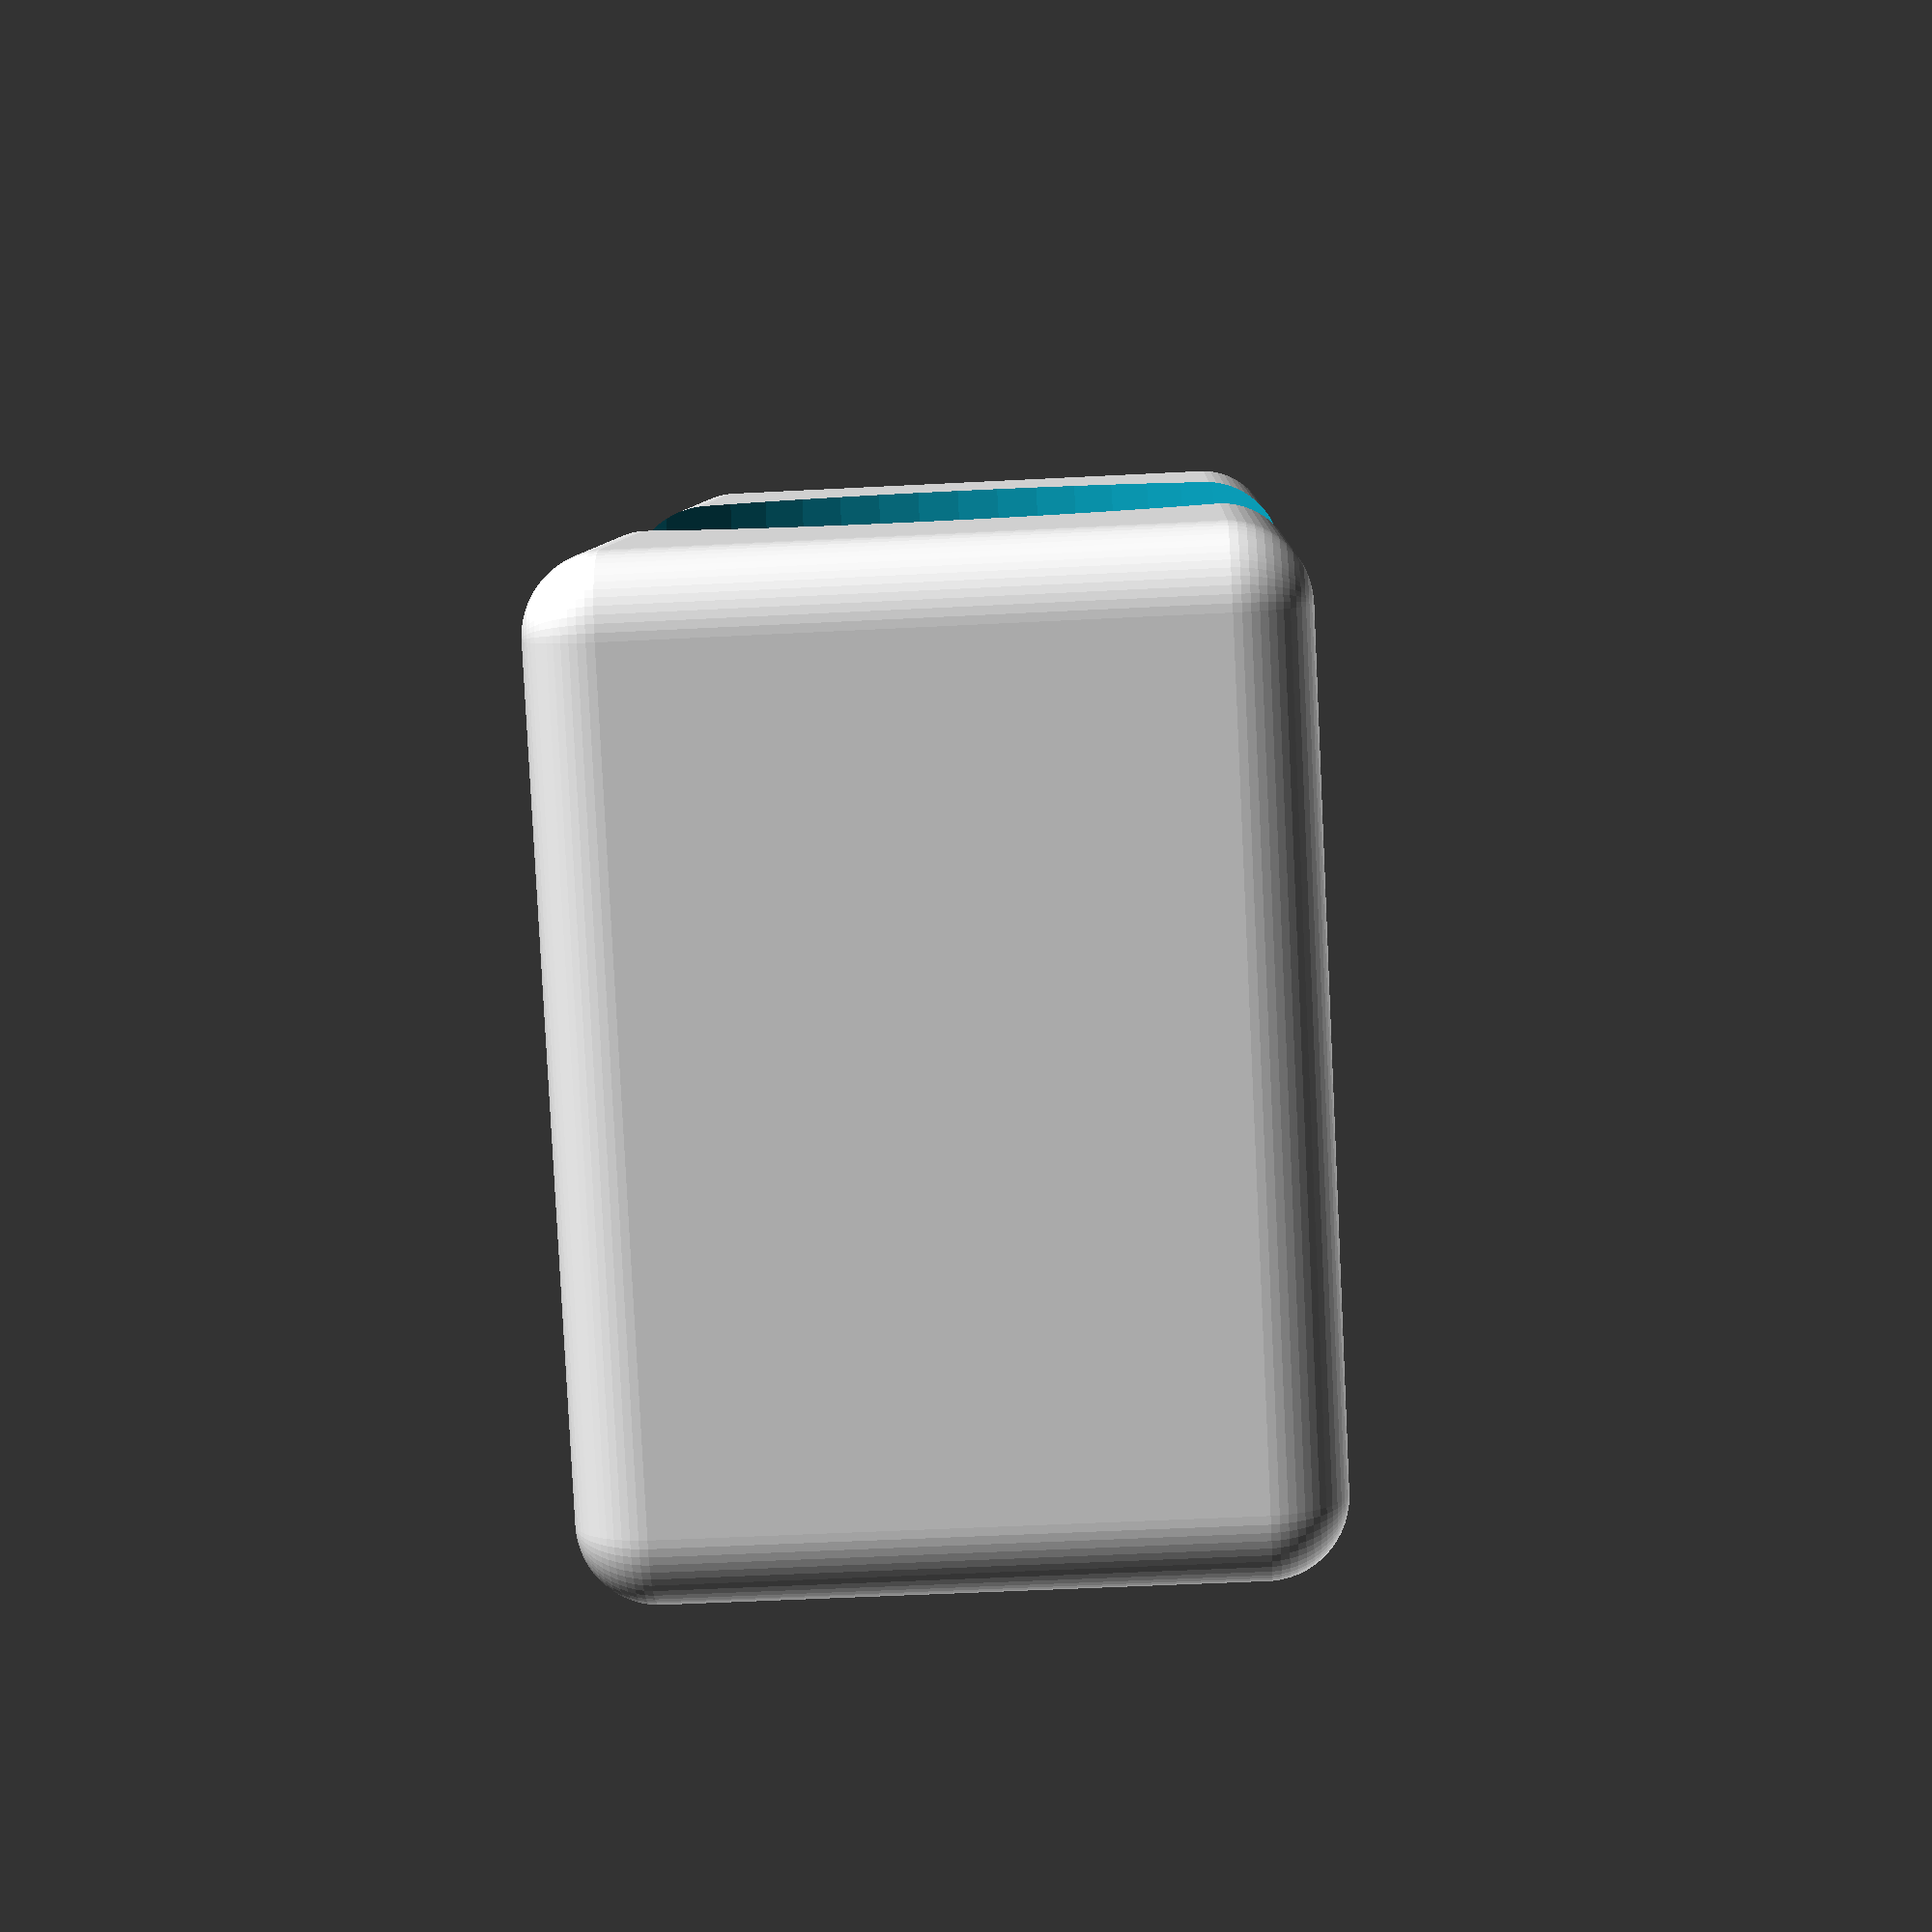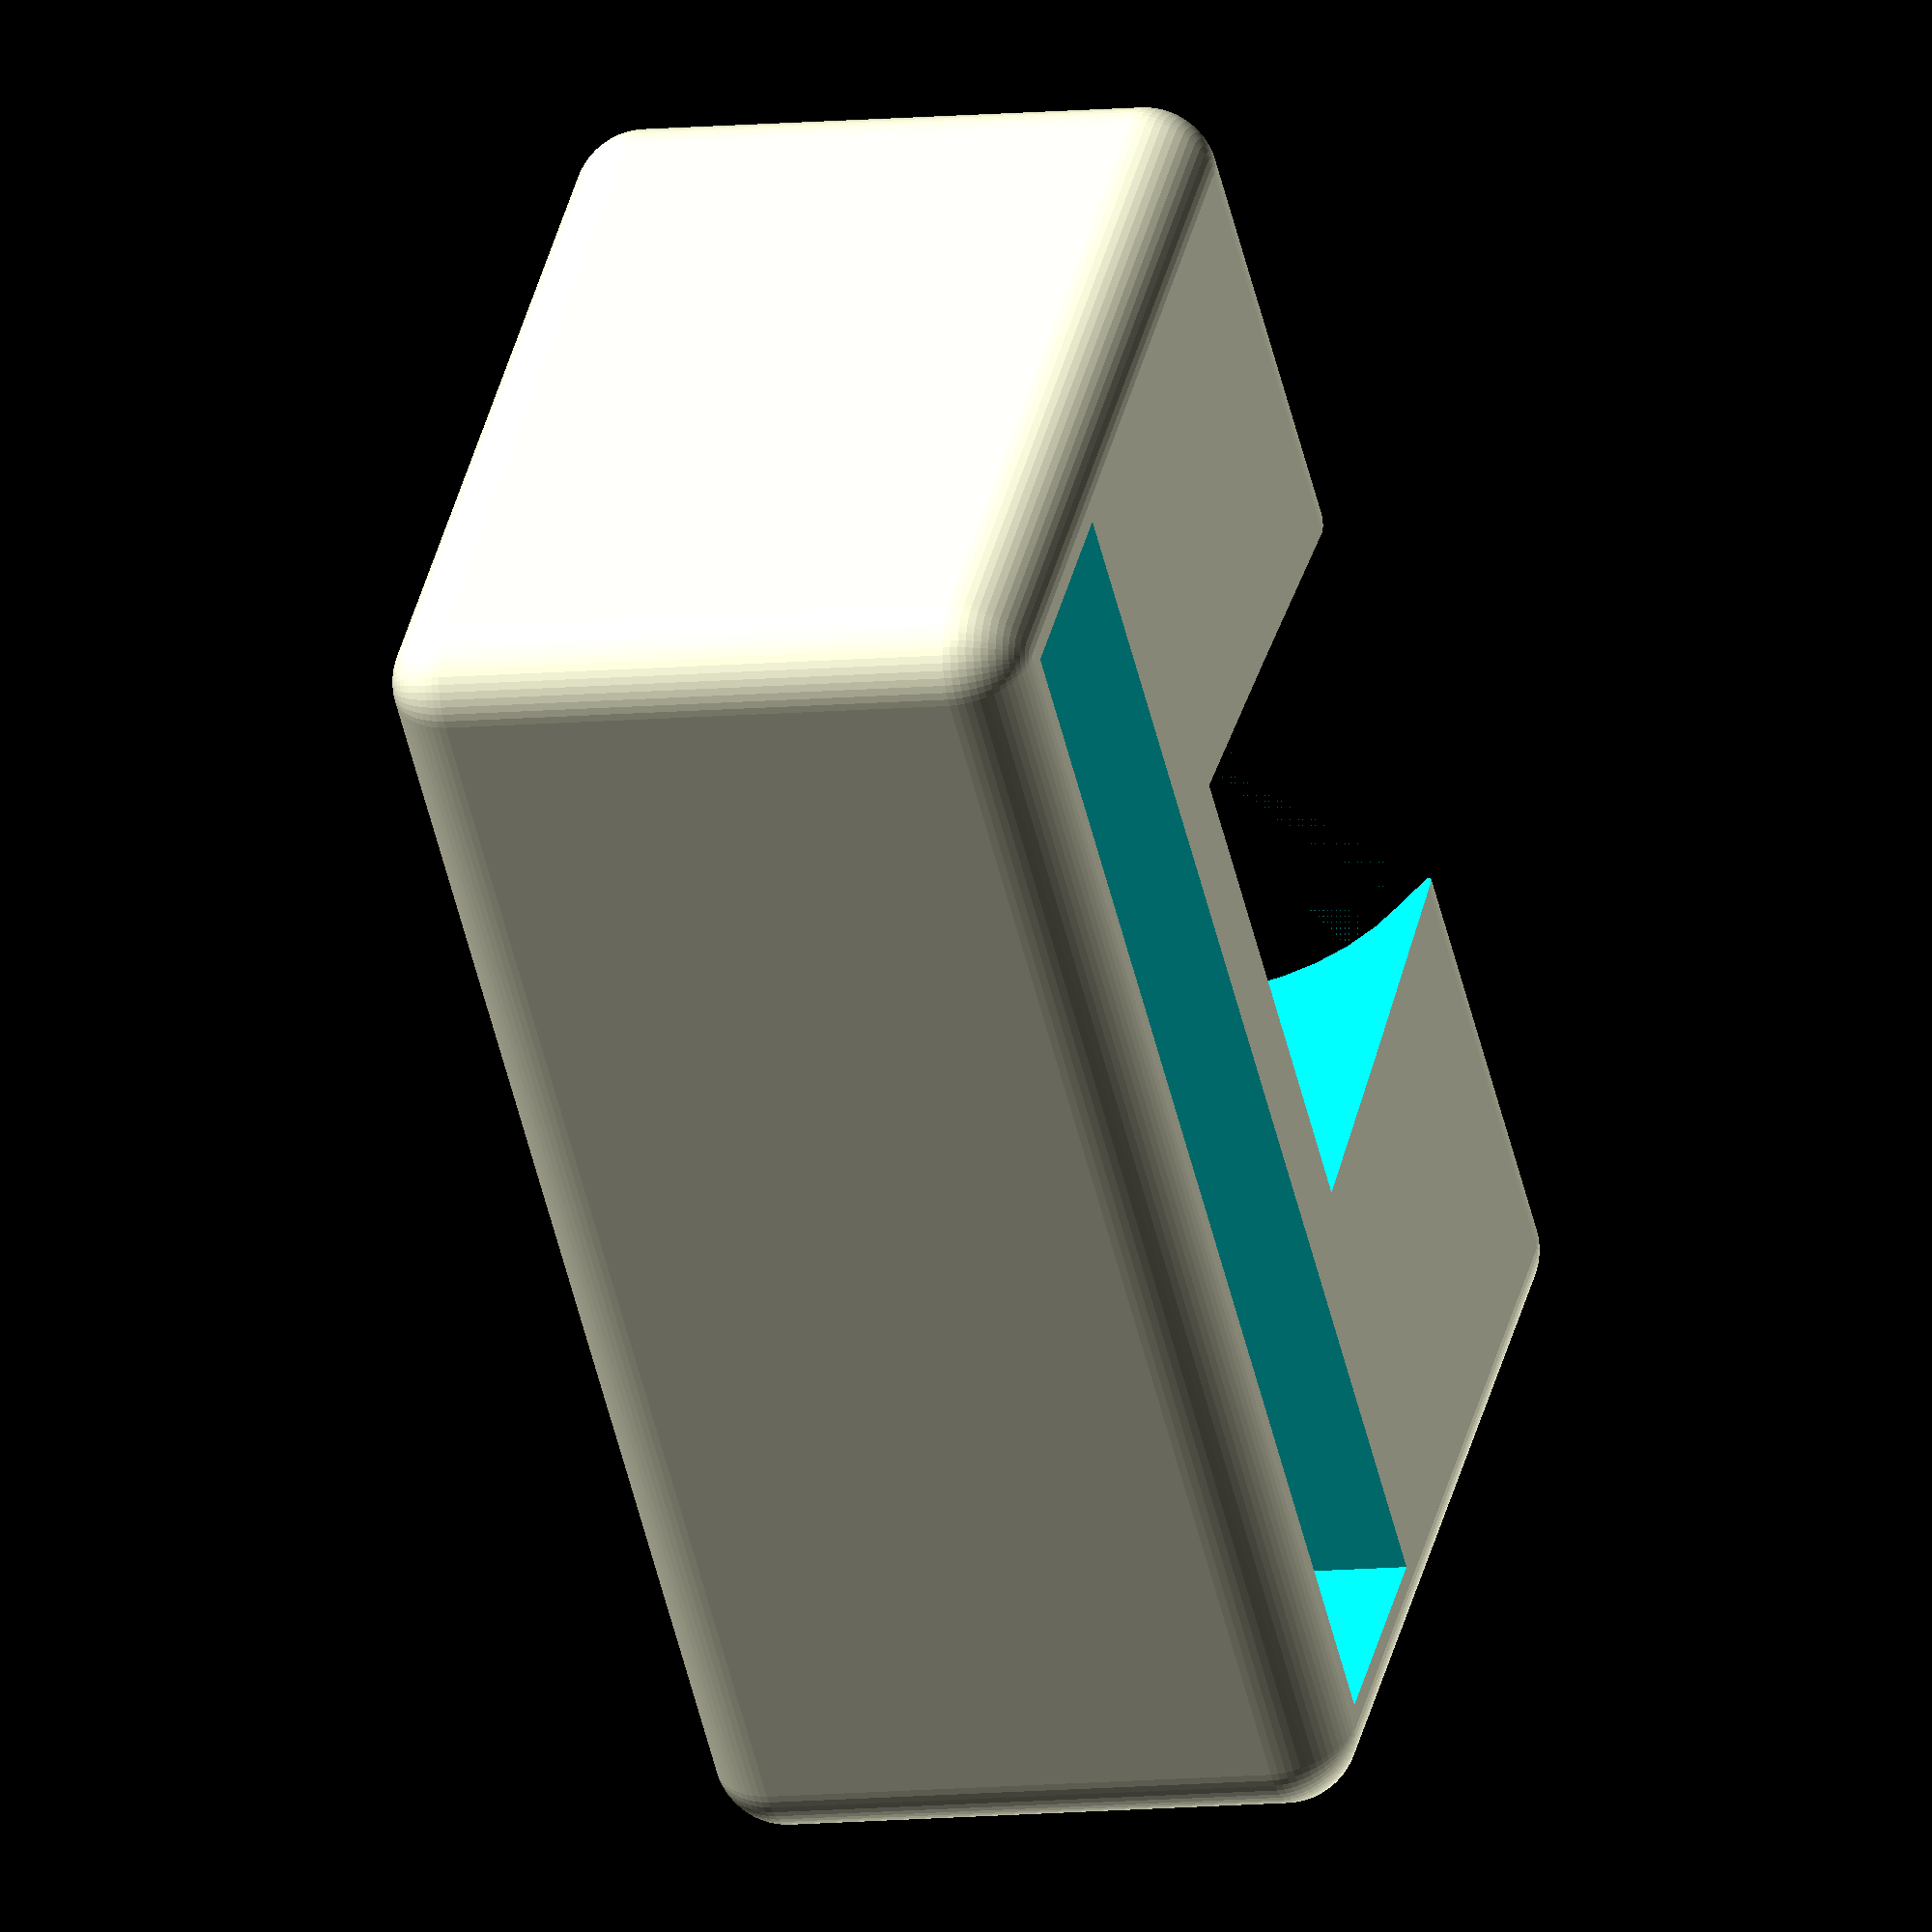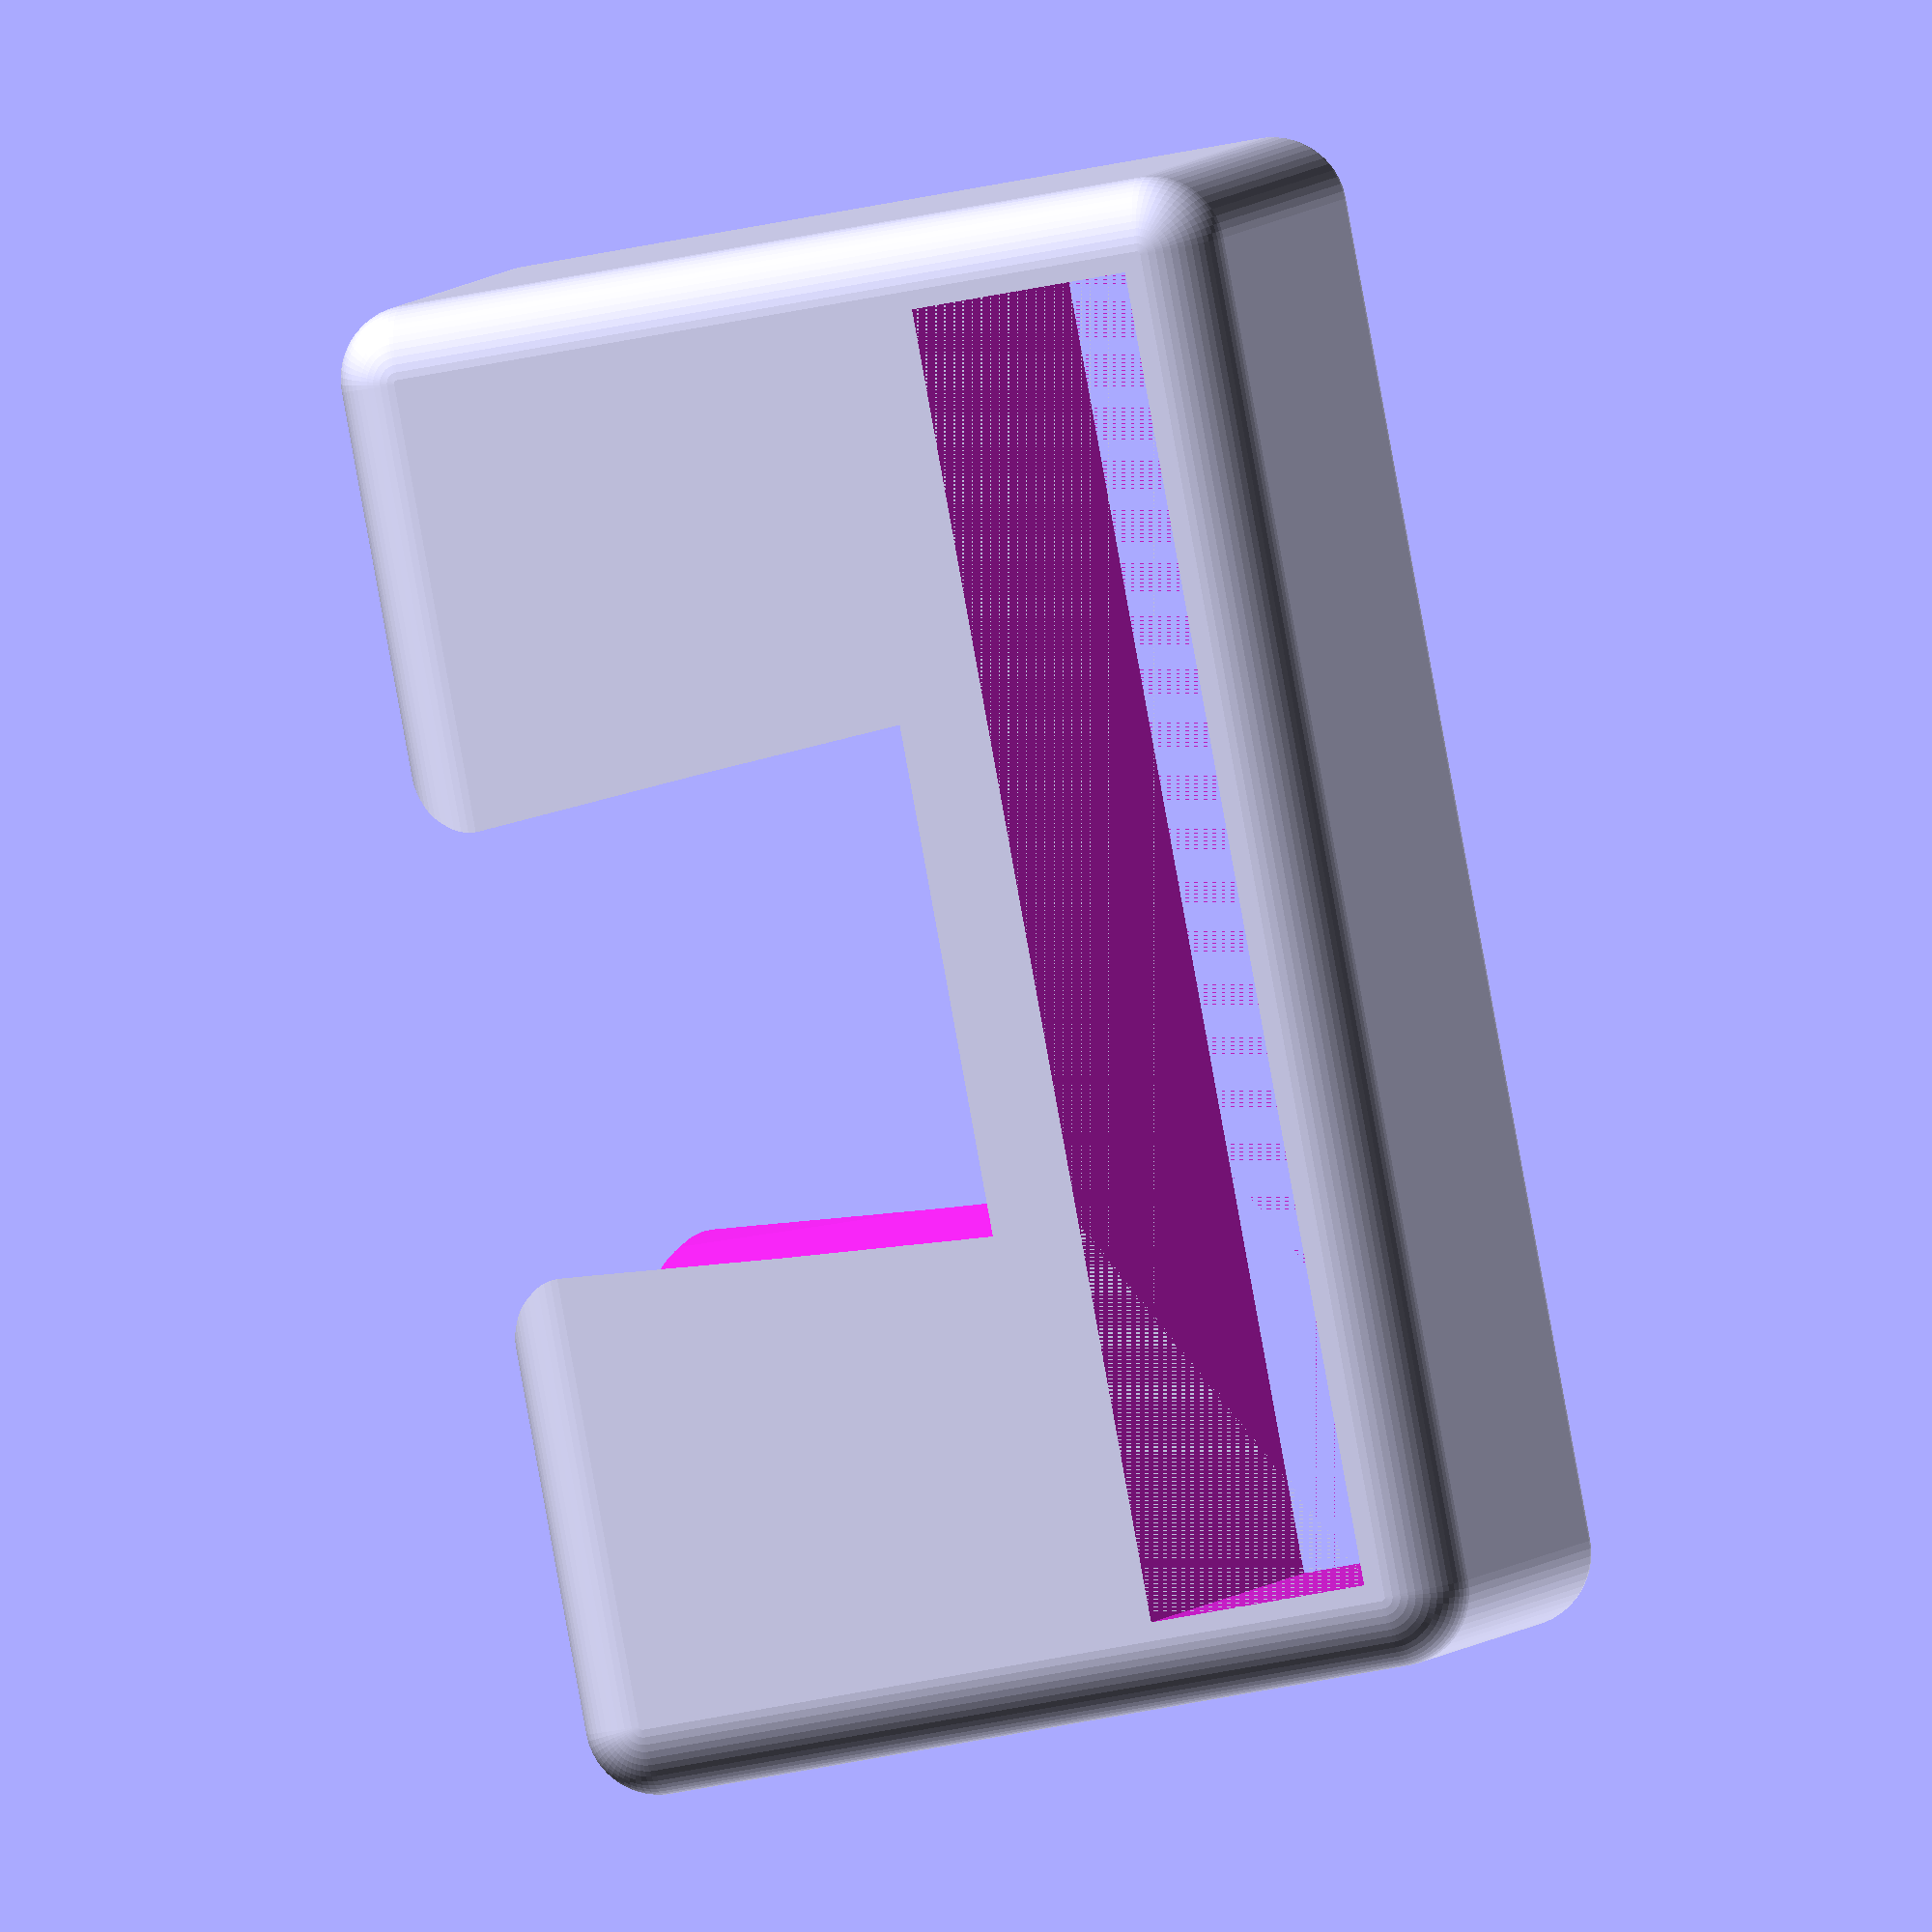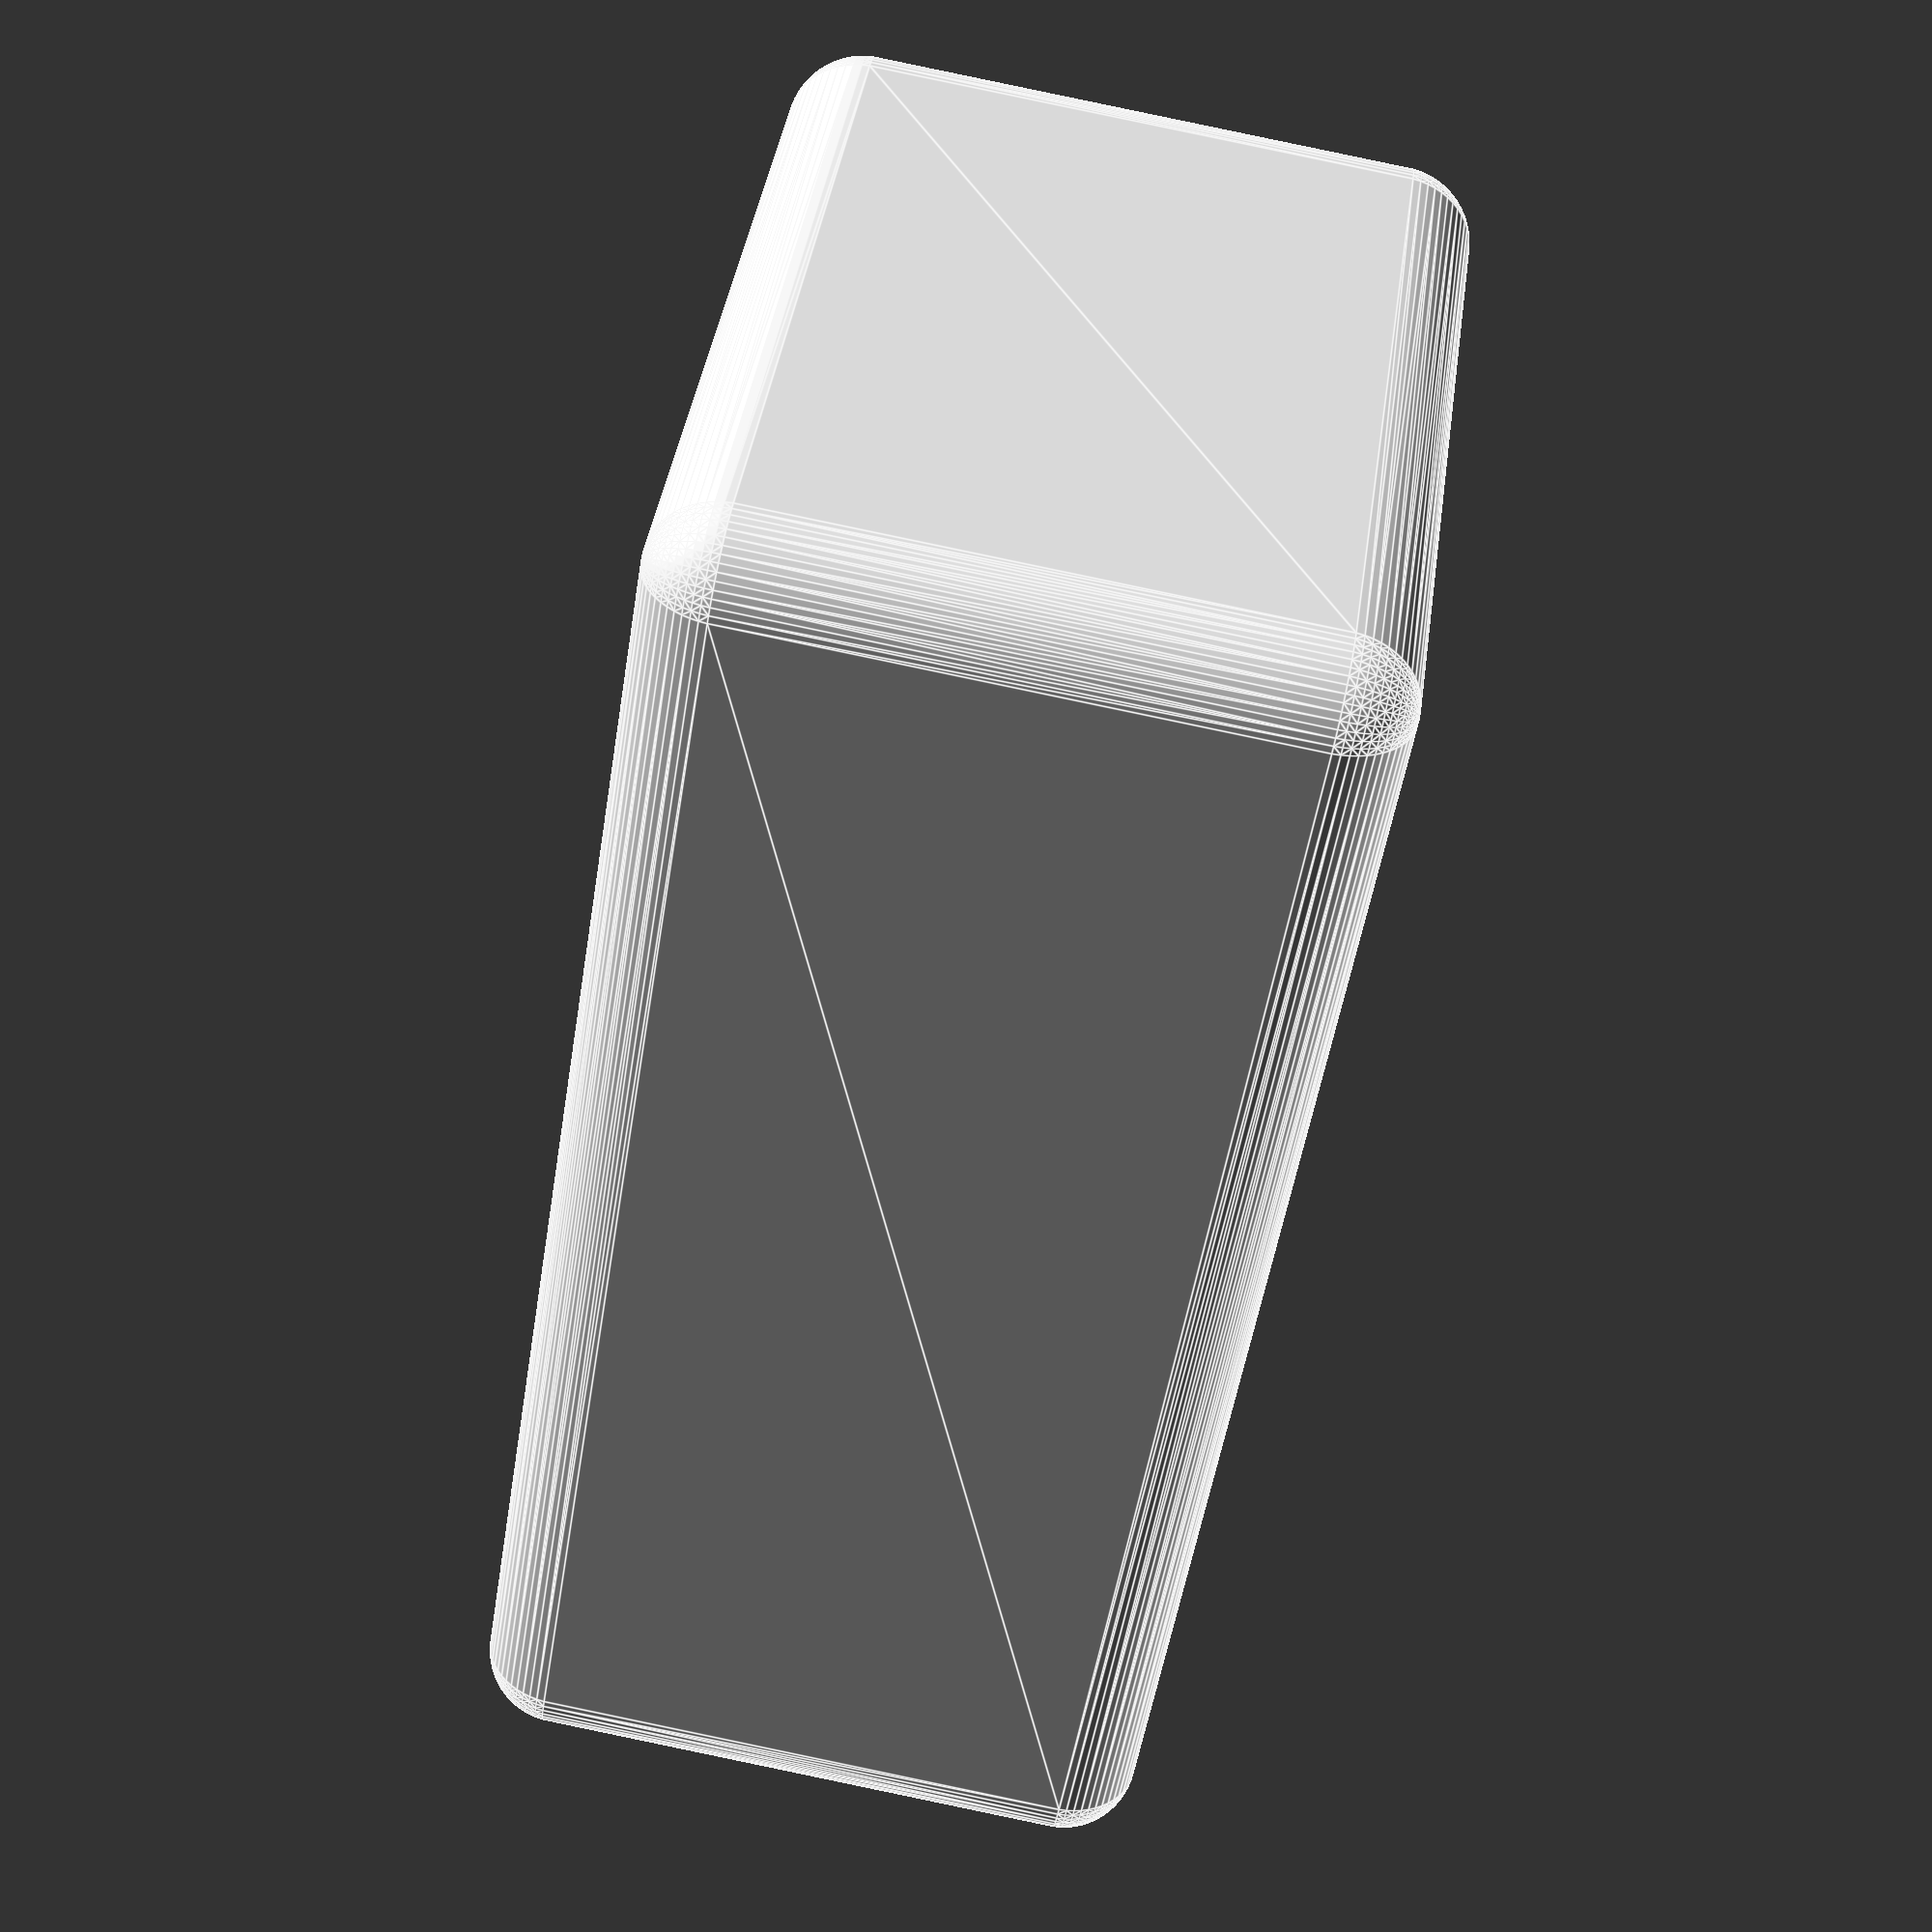
<openscad>
width=18; // mm
height=3; // mm
battery_diameter=11.5; // mm
thickness=1.2; // mm
battery_height=7; // mm
length = battery_diameter - 2 * thickness;
rounding = 1; //mm

$fn=60;

difference() {
    // body
    minkowski() {
        translate([rounding, rounding, rounding]) {
            cube([
                width + 2 * thickness - 2 * rounding, 
                height + 2 * thickness + battery_height - 2 * rounding,
                length - 2 * rounding
            ]);
        }
        sphere(r=rounding);
    }
 
    // slot
    translate([thickness, thickness, 0]) {
        cube([width, height, length]); 
    }

    // battery
    translate([
        (width + 2 * thickness) / 2, 
        height + 2 * thickness, 
        length/2,
    ]) {
        rotate([-90, 0, 0]) {
            cylinder(
                d1=battery_diameter, 
                d2=battery_diameter - 0.6, 
                h=battery_height); 
        }
    }    
};
</openscad>
<views>
elev=48.0 azim=55.5 roll=93.4 proj=p view=wireframe
elev=187.1 azim=224.9 roll=250.6 proj=o view=solid
elev=175.7 azim=280.6 roll=346.9 proj=o view=wireframe
elev=91.3 azim=319.4 roll=258.2 proj=p view=edges
</views>
